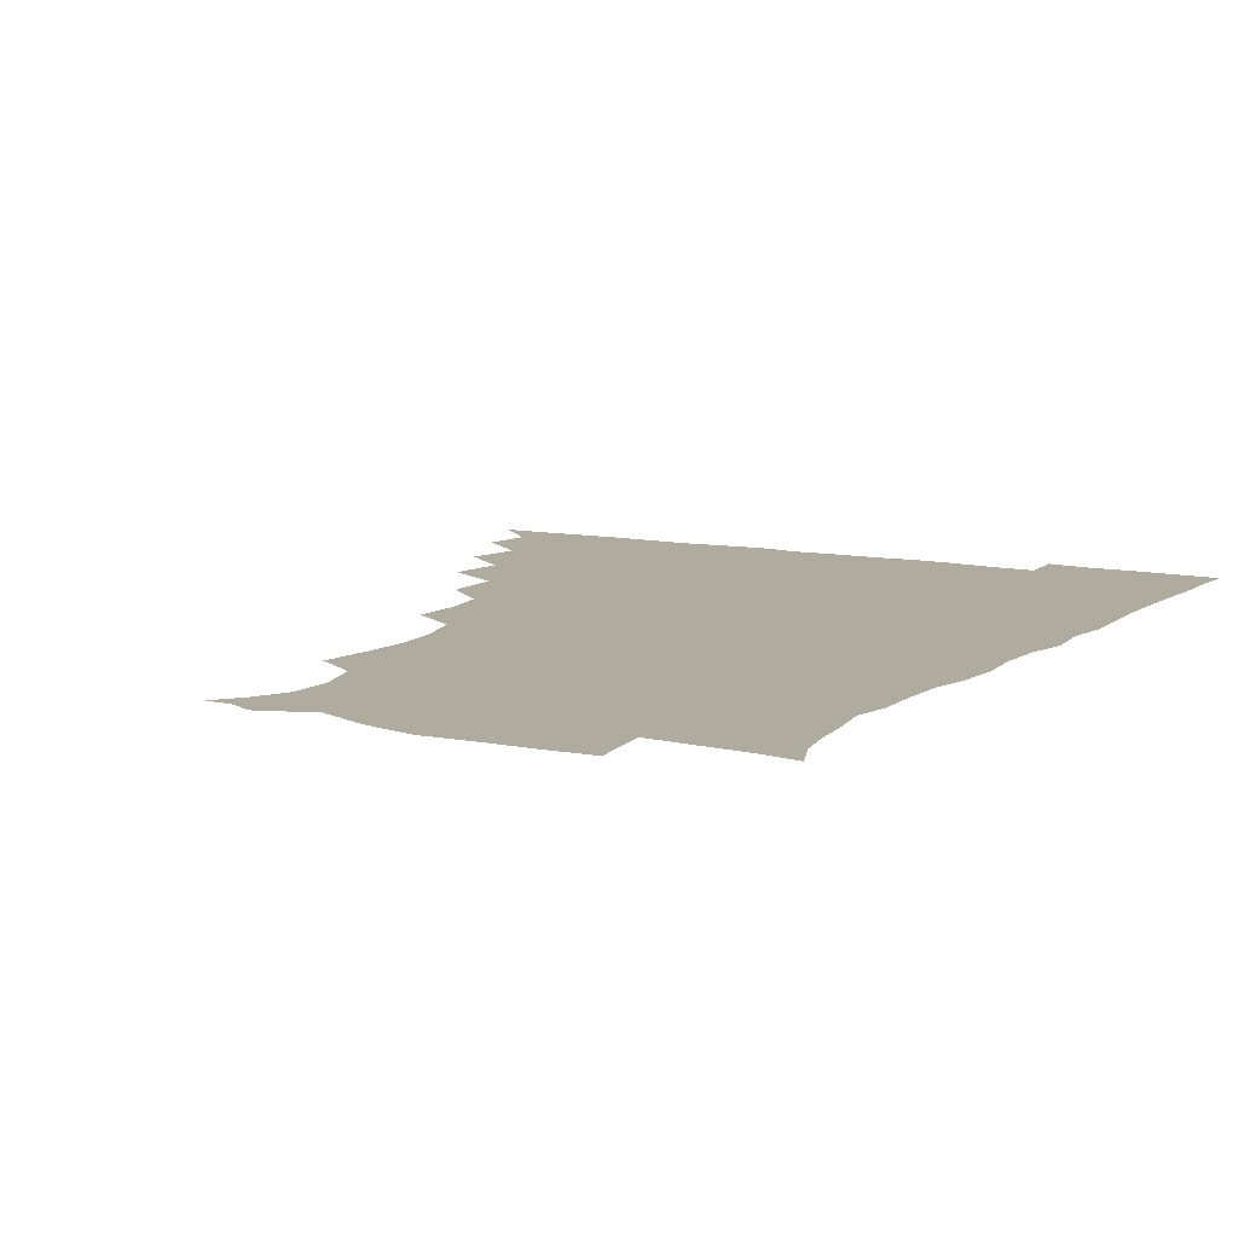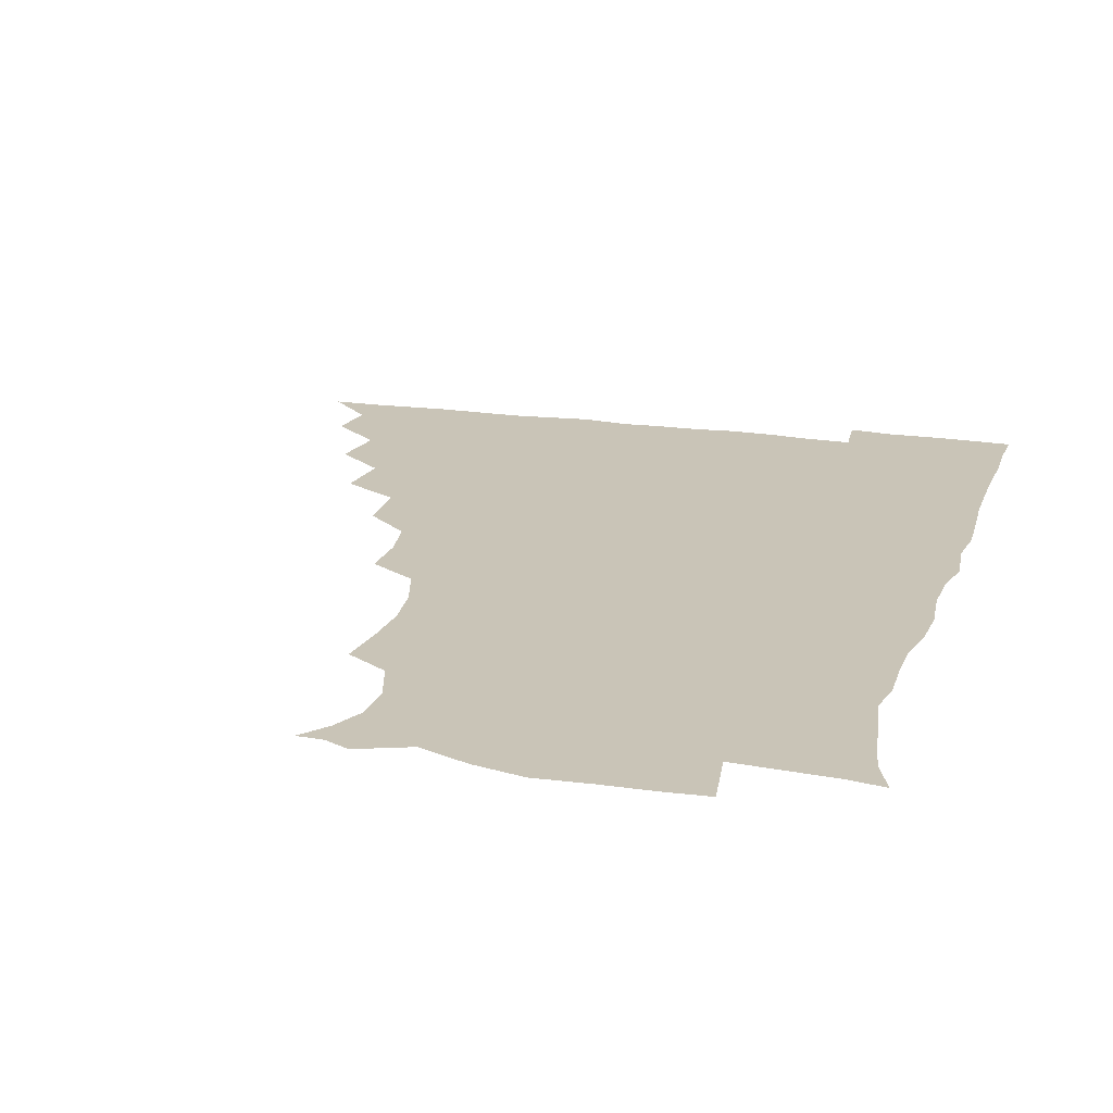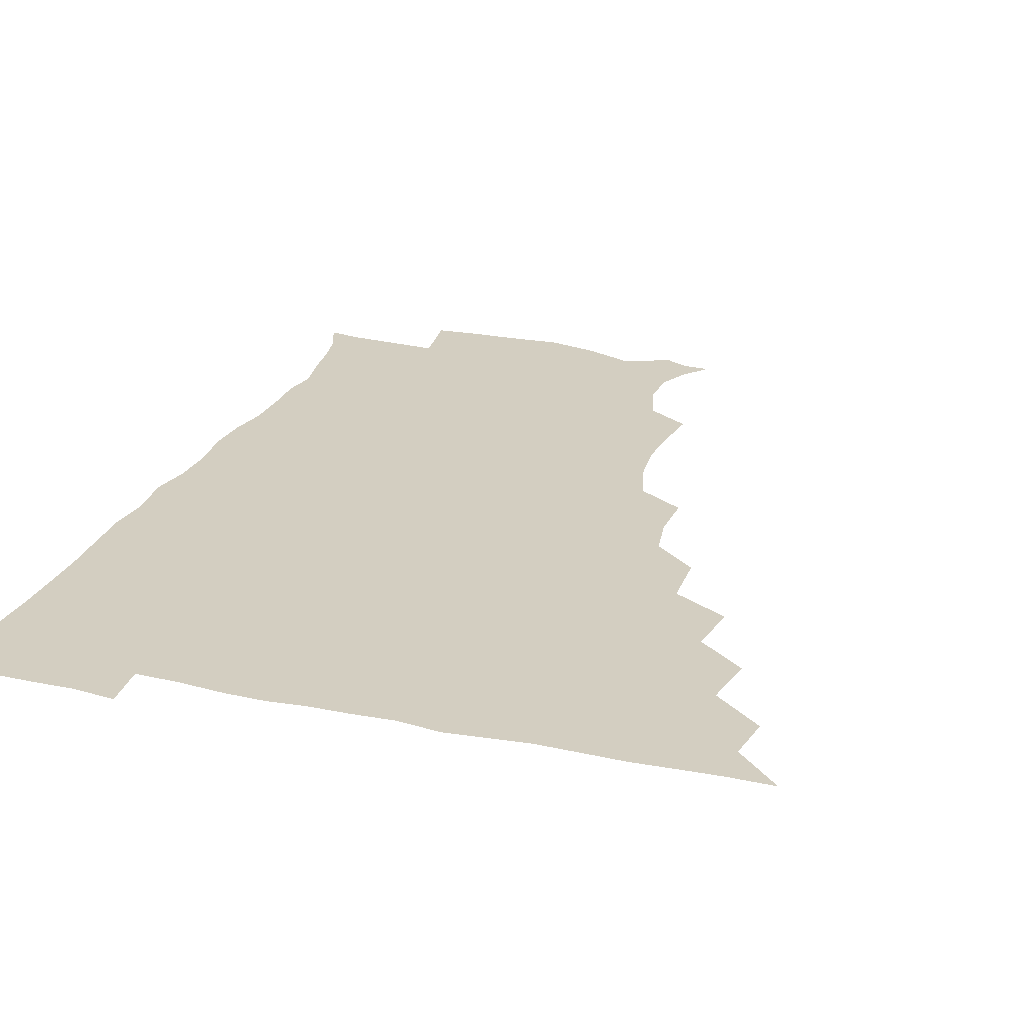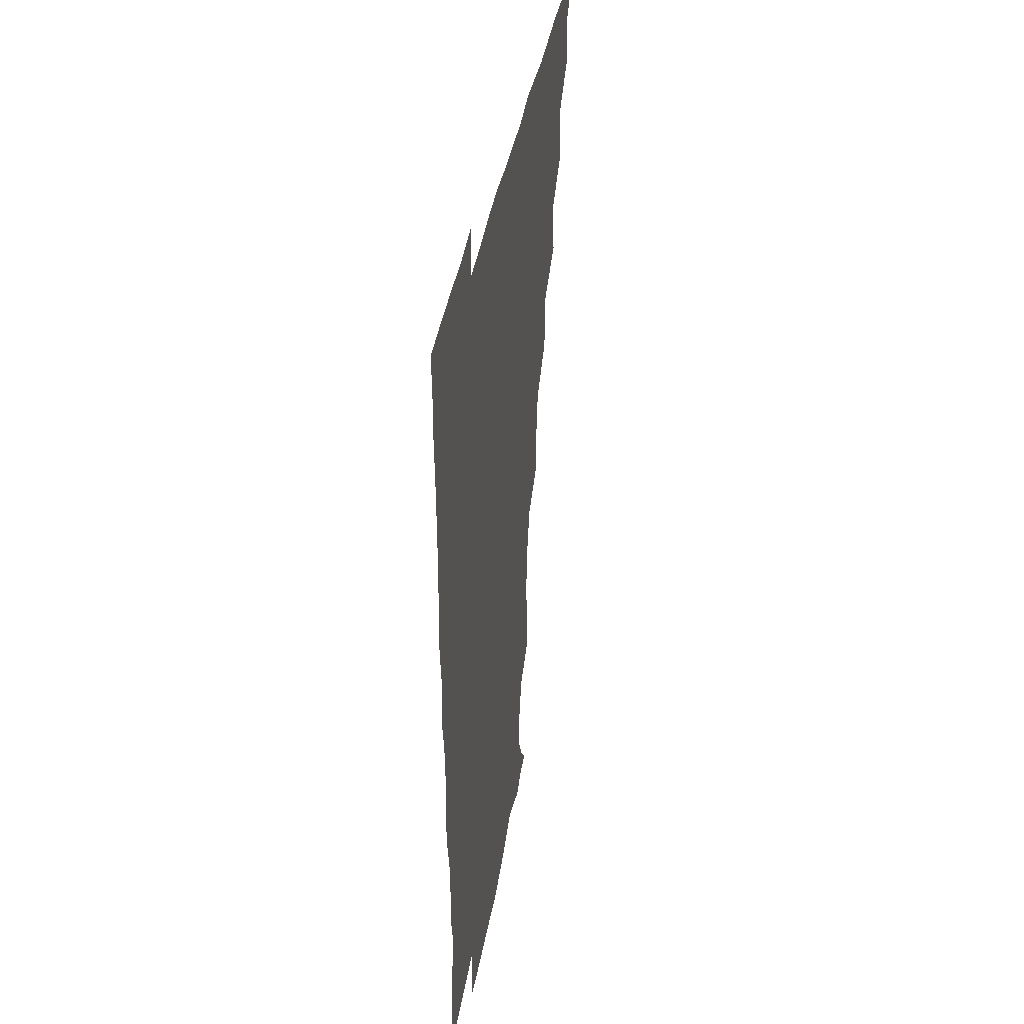
<metadata>
{"format":"obj","ext":"obj","renderer":"f3d","projection":"perspective","resolution":1024,"background":"white","views":[{"elev":9.6,"azim":29.6,"up":"+Z"},{"elev":19.9,"azim":15.7,"up":"+Z"},{"elev":24.9,"azim":-160.9,"up":"+Z"},{"elev":40.4,"azim":99.8,"up":"+Y"}]}
</metadata>
<code>
v 450.9 495.6 0
v 464.1 463.3 0
v 466.8 480.2 0
v 466.8 495.4 0
v 478.2 429.4 0
v 481.8 448.9 0
v 482.1 465.1 0
v 482.2 480.3 0
v 481.7 496 0
v 492.5 396.1 0
v 495.2 415.9 0
v 497.1 434.5 0
v 498 450.5 0
v 497.9 465.7 0
v 497.1 480.8 0
v 496.4 496.7 0
v 512.7 364 0
v 512.2 384.9 0
v 512.8 404.3 0
v 513.8 421.9 0
v 514.1 437.3 0
v 513.2 451.3 0
v 512.6 465.9 0
v 512.2 480.7 0
v 511.5 496.3 0
v 530.1 317.1 0
v 530.7 334.8 0
v 528.2 350.8 0
v 529.5 374.3 0
v 528.8 390.7 0
v 528 406.3 0
v 527.6 421 0
v 528 436.5 0
v 528 451.3 0
v 527.6 465.9 0
v 527 480.8 0
v 526.5 496 0
v 549.6 239 0
v 552 257.3 0
v 553.1 273.4 0
v 551.5 290.1 0
v 546.6 306.8 0
v 545.5 325.5 0
v 545.1 343.4 0
v 544.5 360.7 0
v 543.4 375.9 0
v 543.8 393.2 0
v 543.7 408.1 0
v 543.8 422.9 0
v 543.3 437 0
v 543.8 451.4 0
v 542.4 466.2 0
v 541.7 481.1 0
v 541.1 497.3 0
v 556 177.3 0
v 563.6 186.7 0
v 569.2 198.4 0
v 569.6 213.2 0
v 564.7 229.5 0
v 564.6 249.8 0
v 565 266.2 0
v 564.6 282.4 0
v 562.4 297.6 0
v 560 312.9 0
v 559.6 330.5 0
v 559 346.4 0
v 559.1 363.8 0
v 558.2 378 0
v 557.9 393 0
v 558.5 408.9 0
v 558.3 423.2 0
v 558.4 437.6 0
v 557.8 451.7 0
v 557 466.5 0
v 556.4 481.4 0
v 555.3 498.6 0
v 565.5 176.8 0
v 575.5 190.2 0
v 580.1 207 0
v 579.4 223.4 0
v 578.1 239.9 0
v 577.2 254.5 0
v 577.4 270.8 0
v 577 288 0
v 575.8 303.5 0
v 574.2 316.8 0
v 573.4 332.6 0
v 573.8 349.8 0
v 573.1 364.2 0
v 573.2 380.2 0
v 573.2 394.9 0
v 573 409.3 0
v 573.1 423.9 0
v 572.8 437.5 0
v 572.6 451.6 0
v 571.9 466.3 0
v 571.2 481.5 0
v 570.9 496.6 0
v 573.9 172.7 0
v 587.5 193.2 0
v 591.6 211.1 0
v 591.7 229.2 0
v 590.9 244 0
v 590.6 259.9 0
v 591.5 275.1 0
v 589.9 289.4 0
v 588.8 304.4 0
v 588.6 320.9 0
v 588.3 335.7 0
v 587.9 350.2 0
v 587.6 364.7 0
v 587.2 378.5 0
v 587.3 394.1 0
v 587.4 409.1 0
v 587.2 423 0
v 587.4 437.5 0
v 587.2 451.6 0
v 586.8 466.1 0
v 586.4 480.7 0
v 585.4 497.3 0
v 592 179.4 0
v 602.4 197.6 0
v 605 214.8 0
v 604.6 229.1 0
v 604 244.4 0
v 603.5 257.8 0
v 603.9 277.6 0
v 603.3 292.1 0
v 603.2 305.9 0
v 602.5 320.5 0
v 602.1 335.5 0
v 602.1 350.6 0
v 602 365.6 0
v 602.3 380.9 0
v 601.9 394.4 0
v 602.1 409.8 0
v 602 423.2 0
v 601.9 437.3 0
v 602.1 451.6 0
v 601.7 466 0
v 600.9 481.5 0
v 600 497.4 0
v 609.3 172.5 0
v 616 196.6 0
v 617.8 215 0
v 617.9 232.3 0
v 617.6 244.3 0
v 617.4 260.2 0
v 616.9 278.1 0
v 616.7 291.2 0
v 616.7 307.8 0
v 616.8 322.2 0
v 616.2 336.1 0
v 616.5 350.7 0
v 616.3 366.3 0
v 616.3 381.1 0
v 616.4 394.6 0
v 616.4 409.1 0
v 616.8 423.9 0
v 616.9 437.7 0
v 616.9 451.7 0
v 616.8 465.8 0
v 616 480.5 0
v 614.2 498.6 0
v 627.2 168.3 0
v 630.2 196.6 0
v 631 218.3 0
v 631.3 232.1 0
v 631.3 247.9 0
v 632 260.7 0
v 630.5 277.2 0
v 630.6 291.4 0
v 630.3 306.8 0
v 630.5 322.4 0
v 630.5 334.2 0
v 630.4 352.2 0
v 630.5 366.4 0
v 630.6 380.2 0
v 630.7 395.2 0
v 630.9 409.5 0
v 631.1 423.8 0
v 631.4 438 0
v 631.7 451.9 0
v 631.4 466 0
v 630.4 481.9 0
v 628.7 498.3 0
v 645.9 169.2 0
v 645.3 197.5 0
v 644.9 214.6 0
v 644.7 232.2 0
v 644.5 246.2 0
v 644.7 264.8 0
v 644.8 278.1 0
v 644.5 292.1 0
v 644.3 306.6 0
v 644 322.6 0
v 644.5 336.1 0
v 644.5 351.8 0
v 644.5 366 0
v 644.7 380.3 0
v 644.7 395.6 0
v 645.1 409.8 0
v 645.3 424.3 0
v 645.6 438.1 0
v 646.2 452.1 0
v 646 466.5 0
v 646 481.1 0
v 644.8 496.7 0
v 663.8 169.3 0
v 660.6 195 0
v 658.7 214.4 0
v 658.1 231.4 0
v 658.3 246.7 0
v 658.3 261.6 0
v 657.9 277.7 0
v 658.2 291.8 0
v 658.1 306.4 0
v 657.9 321.3 0
v 659.1 333.8 0
v 658.1 351.4 0
v 658.5 365.6 0
v 658.9 379.8 0
v 659.4 393.9 0
v 659.2 409.5 0
v 659.7 423.6 0
v 660.2 437.3 0
v 660.5 452.8 0
v 660.8 466.6 0
v 661.3 480.8 0
v 660.7 496.2 0
v 659.4 513.1 0
v 679.3 170.2 0
v 676.4 192.9 0
v 673.7 211.3 0
v 672 228.9 0
v 671.4 244.9 0
v 671 261.5 0
v 671.1 276.5 0
v 671.2 291.6 0
v 671.7 305.6 0
v 672.1 319.6 0
v 672.4 334.6 0
v 672.2 349.9 0
v 672.8 364 0
v 673.4 378.1 0
v 673.1 394.2 0
v 673.6 408.5 0
v 673.6 423.8 0
v 674.4 437.7 0
v 674.6 452.7 0
v 675.3 466.6 0
v 675.8 480.9 0
v 676.1 495.1 0
v 675.1 511.3 0
v 695.2 191.6 0
v 688.5 209.9 0
v 685.5 227.3 0
v 684.7 242.6 0
v 684.6 257.4 0
v 684.4 273.3 0
v 684.5 288.6 0
v 685.2 303.1 0
v 685.8 317.6 0
v 686.2 332.4 0
v 686.5 347.1 0
v 686.8 362.1 0
v 686.9 377.7 0
v 686.6 393.5 0
v 687.5 407.6 0
v 688 422.2 0
v 688.7 436.7 0
v 688.5 452.6 0
v 689.6 466.5 0
v 690.2 480.8 0
v 690.6 495 0
v 690 511.6 0
v 710.4 190.6 0
v 703.2 207.2 0
v 699.9 222.7 0
v 698.3 237.8 0
v 698 252.1 0
v 697.5 268.6 0
v 698.5 282.8 0
v 698.3 299 0
v 700 312.9 0
v 700.3 328.1 0
v 699.5 344.6 0
v 701.1 358.5 0
v 701.5 373.9 0
v 702.4 388.4 0
v 701.7 405.1 0
v 701.9 420.4 0
v 702.5 435.6 0
v 703.5 450.5 0
v 703.6 466.3 0
v 704.8 480.4 0
v 704.8 494.7 0
v 705.1 511.2 0
v 723.2 188.3 0
v 718.1 201.3 0
v 715.8 213.6 0
v 714.3 226.8 0
v 711.6 243.1 0
v 713.9 255.7 0
v 713.6 271.4 0
v 714.2 287.1 0
v 717 301 0
v 718.1 315.9 0
v 716.6 333.5 0
v 717.3 349.3 0
v 720.2 363.3 0
v 718.6 380.8 0
v 720.3 395.6 0
v 719.7 412.2 0
v 719 429.4 0
v 719.1 446.5 0
v 719.5 463.4 0
v 720.3 479.3 0
v 720.1 495.1 0
v 720.9 510.4 0
f 3 4 1
f 6 7 2
f 2 7 3
f 7 8 3
f 3 8 4
f 8 9 4
f 11 12 5
f 5 12 6
f 12 13 6
f 6 13 7
f 13 14 7
f 7 14 8
f 14 15 8
f 8 15 9
f 15 16 9
f 18 19 10
f 10 19 11
f 19 20 11
f 11 20 12
f 20 21 12
f 12 21 13
f 21 22 13
f 13 22 14
f 22 23 14
f 14 23 15
f 23 24 15
f 15 24 16
f 24 25 16
f 28 29 17
f 17 29 18
f 29 30 18
f 18 30 19
f 30 31 19
f 19 31 20
f 31 32 20
f 20 32 21
f 32 33 21
f 21 33 22
f 33 34 22
f 22 34 23
f 34 35 23
f 23 35 24
f 35 36 24
f 24 36 25
f 36 37 25
f 42 43 26
f 26 43 27
f 43 44 27
f 27 44 28
f 44 45 28
f 28 45 29
f 45 46 29
f 29 46 30
f 46 47 30
f 30 47 31
f 47 48 31
f 31 48 32
f 48 49 32
f 32 49 33
f 49 50 33
f 33 50 34
f 50 51 34
f 34 51 35
f 51 52 35
f 35 52 36
f 52 53 36
f 36 53 37
f 53 54 37
f 59 60 38
f 38 60 39
f 60 61 39
f 39 61 40
f 61 62 40
f 40 62 41
f 62 63 41
f 41 63 42
f 63 64 42
f 42 64 43
f 64 65 43
f 43 65 44
f 65 66 44
f 44 66 45
f 66 67 45
f 45 67 46
f 67 68 46
f 46 68 47
f 68 69 47
f 47 69 48
f 69 70 48
f 48 70 49
f 70 71 49
f 49 71 50
f 71 72 50
f 50 72 51
f 72 73 51
f 51 73 52
f 73 74 52
f 52 74 53
f 74 75 53
f 53 75 54
f 75 76 54
f 55 77 56
f 77 78 56
f 56 78 57
f 78 79 57
f 57 79 58
f 79 80 58
f 58 80 59
f 80 81 59
f 59 81 60
f 81 82 60
f 60 82 61
f 82 83 61
f 61 83 62
f 83 84 62
f 62 84 63
f 84 85 63
f 63 85 64
f 85 86 64
f 64 86 65
f 86 87 65
f 65 87 66
f 87 88 66
f 66 88 67
f 88 89 67
f 67 89 68
f 89 90 68
f 68 90 69
f 90 91 69
f 69 91 70
f 91 92 70
f 70 92 71
f 92 93 71
f 71 93 72
f 93 94 72
f 72 94 73
f 94 95 73
f 73 95 74
f 95 96 74
f 74 96 75
f 96 97 75
f 75 97 76
f 97 98 76
f 77 99 78
f 99 100 78
f 78 100 79
f 100 101 79
f 79 101 80
f 101 102 80
f 80 102 81
f 102 103 81
f 81 103 82
f 103 104 82
f 82 104 83
f 104 105 83
f 83 105 84
f 105 106 84
f 84 106 85
f 106 107 85
f 85 107 86
f 107 108 86
f 86 108 87
f 108 109 87
f 87 109 88
f 109 110 88
f 88 110 89
f 110 111 89
f 89 111 90
f 111 112 90
f 90 112 91
f 112 113 91
f 91 113 92
f 113 114 92
f 92 114 93
f 114 115 93
f 93 115 94
f 115 116 94
f 94 116 95
f 116 117 95
f 95 117 96
f 117 118 96
f 96 118 97
f 118 119 97
f 97 119 98
f 119 120 98
f 99 121 100
f 121 122 100
f 100 122 101
f 122 123 101
f 101 123 102
f 123 124 102
f 102 124 103
f 124 125 103
f 103 125 104
f 125 126 104
f 104 126 105
f 126 127 105
f 105 127 106
f 127 128 106
f 106 128 107
f 128 129 107
f 107 129 108
f 129 130 108
f 108 130 109
f 130 131 109
f 109 131 110
f 131 132 110
f 110 132 111
f 132 133 111
f 111 133 112
f 133 134 112
f 112 134 113
f 134 135 113
f 113 135 114
f 135 136 114
f 114 136 115
f 136 137 115
f 115 137 116
f 137 138 116
f 116 138 117
f 138 139 117
f 117 139 118
f 139 140 118
f 118 140 119
f 140 141 119
f 119 141 120
f 141 142 120
f 121 143 122
f 143 144 122
f 122 144 123
f 144 145 123
f 123 145 124
f 145 146 124
f 124 146 125
f 146 147 125
f 125 147 126
f 147 148 126
f 126 148 127
f 148 149 127
f 127 149 128
f 149 150 128
f 128 150 129
f 150 151 129
f 129 151 130
f 151 152 130
f 130 152 131
f 152 153 131
f 131 153 132
f 153 154 132
f 132 154 133
f 154 155 133
f 133 155 134
f 155 156 134
f 134 156 135
f 156 157 135
f 135 157 136
f 157 158 136
f 136 158 137
f 158 159 137
f 137 159 138
f 159 160 138
f 138 160 139
f 160 161 139
f 139 161 140
f 161 162 140
f 140 162 141
f 162 163 141
f 141 163 142
f 163 164 142
f 143 165 144
f 165 166 144
f 144 166 145
f 166 167 145
f 145 167 146
f 167 168 146
f 146 168 147
f 168 169 147
f 147 169 148
f 169 170 148
f 148 170 149
f 170 171 149
f 149 171 150
f 171 172 150
f 150 172 151
f 172 173 151
f 151 173 152
f 173 174 152
f 152 174 153
f 174 175 153
f 153 175 154
f 175 176 154
f 154 176 155
f 176 177 155
f 155 177 156
f 177 178 156
f 156 178 157
f 178 179 157
f 157 179 158
f 179 180 158
f 158 180 159
f 180 181 159
f 159 181 160
f 181 182 160
f 160 182 161
f 182 183 161
f 161 183 162
f 183 184 162
f 162 184 163
f 184 185 163
f 163 185 164
f 185 186 164
f 165 187 166
f 187 188 166
f 166 188 167
f 188 189 167
f 167 189 168
f 189 190 168
f 168 190 169
f 190 191 169
f 169 191 170
f 191 192 170
f 170 192 171
f 192 193 171
f 171 193 172
f 193 194 172
f 172 194 173
f 194 195 173
f 173 195 174
f 195 196 174
f 174 196 175
f 196 197 175
f 175 197 176
f 197 198 176
f 176 198 177
f 198 199 177
f 177 199 178
f 199 200 178
f 178 200 179
f 200 201 179
f 179 201 180
f 201 202 180
f 180 202 181
f 202 203 181
f 181 203 182
f 203 204 182
f 182 204 183
f 204 205 183
f 183 205 184
f 205 206 184
f 184 206 185
f 206 207 185
f 185 207 186
f 207 208 186
f 187 209 188
f 209 210 188
f 188 210 189
f 210 211 189
f 189 211 190
f 211 212 190
f 190 212 191
f 212 213 191
f 191 213 192
f 213 214 192
f 192 214 193
f 214 215 193
f 193 215 194
f 215 216 194
f 194 216 195
f 216 217 195
f 195 217 196
f 217 218 196
f 196 218 197
f 218 219 197
f 197 219 198
f 219 220 198
f 198 220 199
f 220 221 199
f 199 221 200
f 221 222 200
f 200 222 201
f 222 223 201
f 201 223 202
f 223 224 202
f 202 224 203
f 224 225 203
f 203 225 204
f 225 226 204
f 204 226 205
f 226 227 205
f 205 227 206
f 227 228 206
f 206 228 207
f 228 229 207
f 207 229 208
f 229 230 208
f 209 232 210
f 232 233 210
f 210 233 211
f 233 234 211
f 211 234 212
f 234 235 212
f 212 235 213
f 235 236 213
f 213 236 214
f 236 237 214
f 214 237 215
f 237 238 215
f 215 238 216
f 238 239 216
f 216 239 217
f 239 240 217
f 217 240 218
f 240 241 218
f 218 241 219
f 241 242 219
f 219 242 220
f 242 243 220
f 220 243 221
f 243 244 221
f 221 244 222
f 244 245 222
f 222 245 223
f 245 246 223
f 223 246 224
f 246 247 224
f 224 247 225
f 247 248 225
f 225 248 226
f 248 249 226
f 226 249 227
f 249 250 227
f 227 250 228
f 250 251 228
f 228 251 229
f 251 252 229
f 229 252 230
f 252 253 230
f 230 253 231
f 253 254 231
f 233 255 234
f 255 256 234
f 234 256 235
f 256 257 235
f 235 257 236
f 257 258 236
f 236 258 237
f 258 259 237
f 237 259 238
f 259 260 238
f 238 260 239
f 260 261 239
f 239 261 240
f 261 262 240
f 240 262 241
f 262 263 241
f 241 263 242
f 263 264 242
f 242 264 243
f 264 265 243
f 243 265 244
f 265 266 244
f 244 266 245
f 266 267 245
f 245 267 246
f 267 268 246
f 246 268 247
f 268 269 247
f 247 269 248
f 269 270 248
f 248 270 249
f 270 271 249
f 249 271 250
f 271 272 250
f 250 272 251
f 272 273 251
f 251 273 252
f 273 274 252
f 252 274 253
f 274 275 253
f 253 275 254
f 275 276 254
f 255 277 256
f 277 278 256
f 256 278 257
f 278 279 257
f 257 279 258
f 279 280 258
f 258 280 259
f 280 281 259
f 259 281 260
f 281 282 260
f 260 282 261
f 282 283 261
f 261 283 262
f 283 284 262
f 262 284 263
f 284 285 263
f 263 285 264
f 285 286 264
f 264 286 265
f 286 287 265
f 265 287 266
f 287 288 266
f 266 288 267
f 288 289 267
f 267 289 268
f 289 290 268
f 268 290 269
f 290 291 269
f 269 291 270
f 291 292 270
f 270 292 271
f 292 293 271
f 271 293 272
f 293 294 272
f 272 294 273
f 294 295 273
f 273 295 274
f 295 296 274
f 274 296 275
f 296 297 275
f 275 297 276
f 297 298 276
f 277 299 278
f 299 300 278
f 278 300 279
f 300 301 279
f 279 301 280
f 301 302 280
f 280 302 281
f 302 303 281
f 281 303 282
f 303 304 282
f 282 304 283
f 304 305 283
f 283 305 284
f 305 306 284
f 284 306 285
f 306 307 285
f 285 307 286
f 307 308 286
f 286 308 287
f 308 309 287
f 287 309 288
f 309 310 288
f 288 310 289
f 310 311 289
f 289 311 290
f 311 312 290
f 290 312 291
f 312 313 291
f 291 313 292
f 313 314 292
f 292 314 293
f 314 315 293
f 293 315 294
f 315 316 294
f 294 316 295
f 316 317 295
f 295 317 296
f 317 318 296
f 296 318 297
f 318 319 297
f 297 319 298
f 319 320 298

</code>
